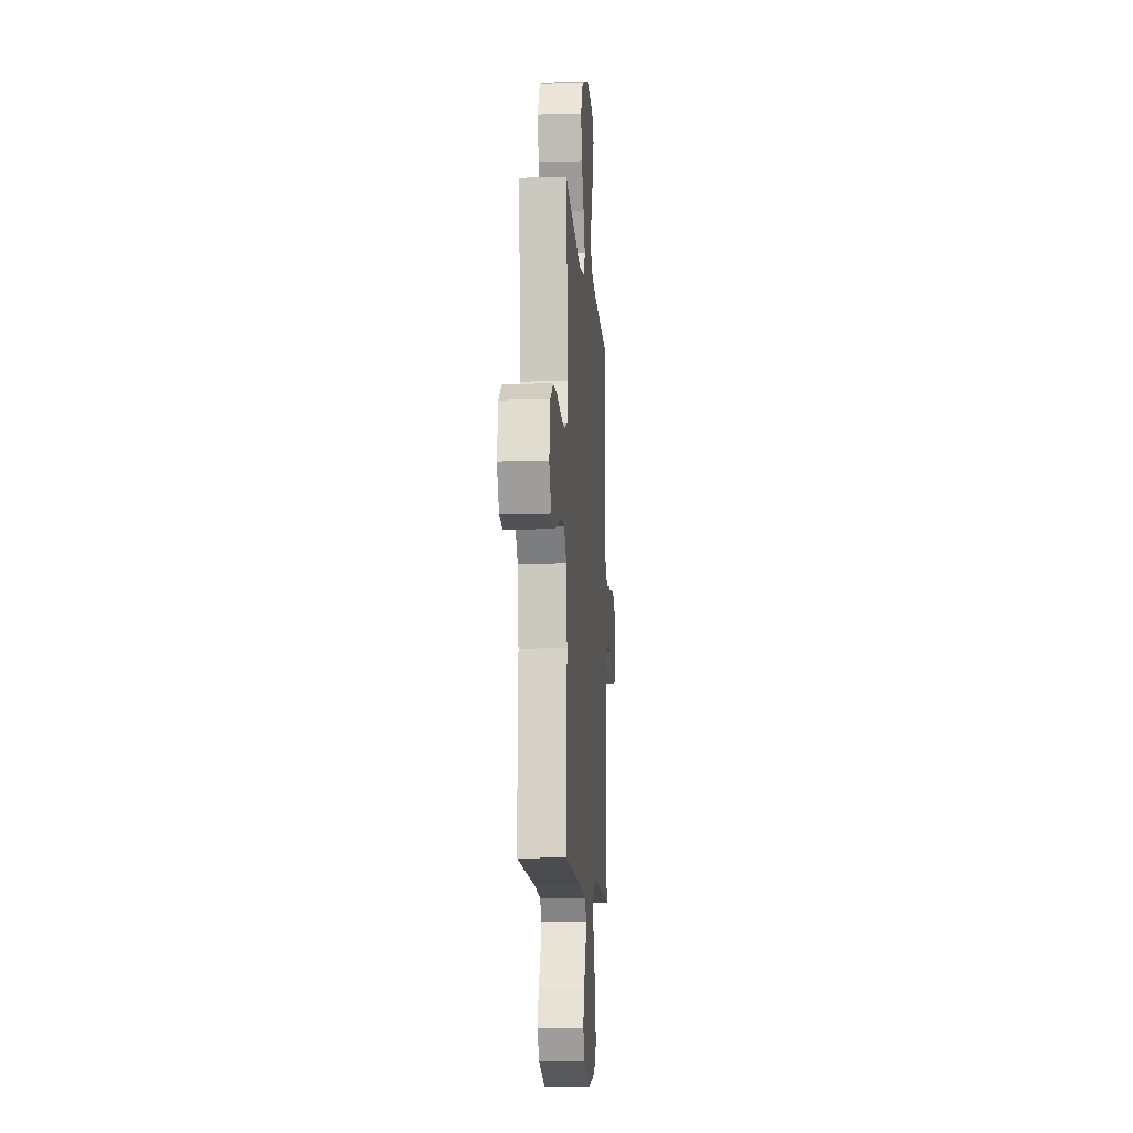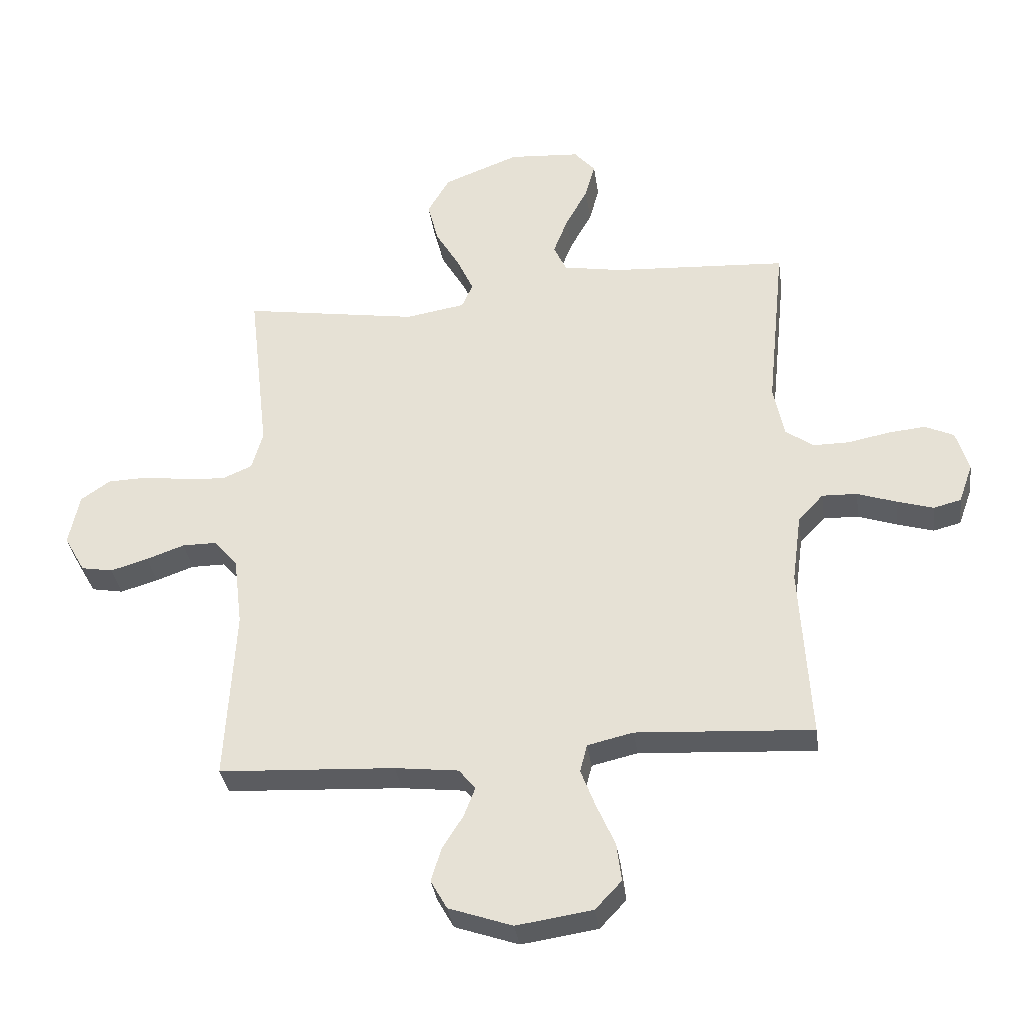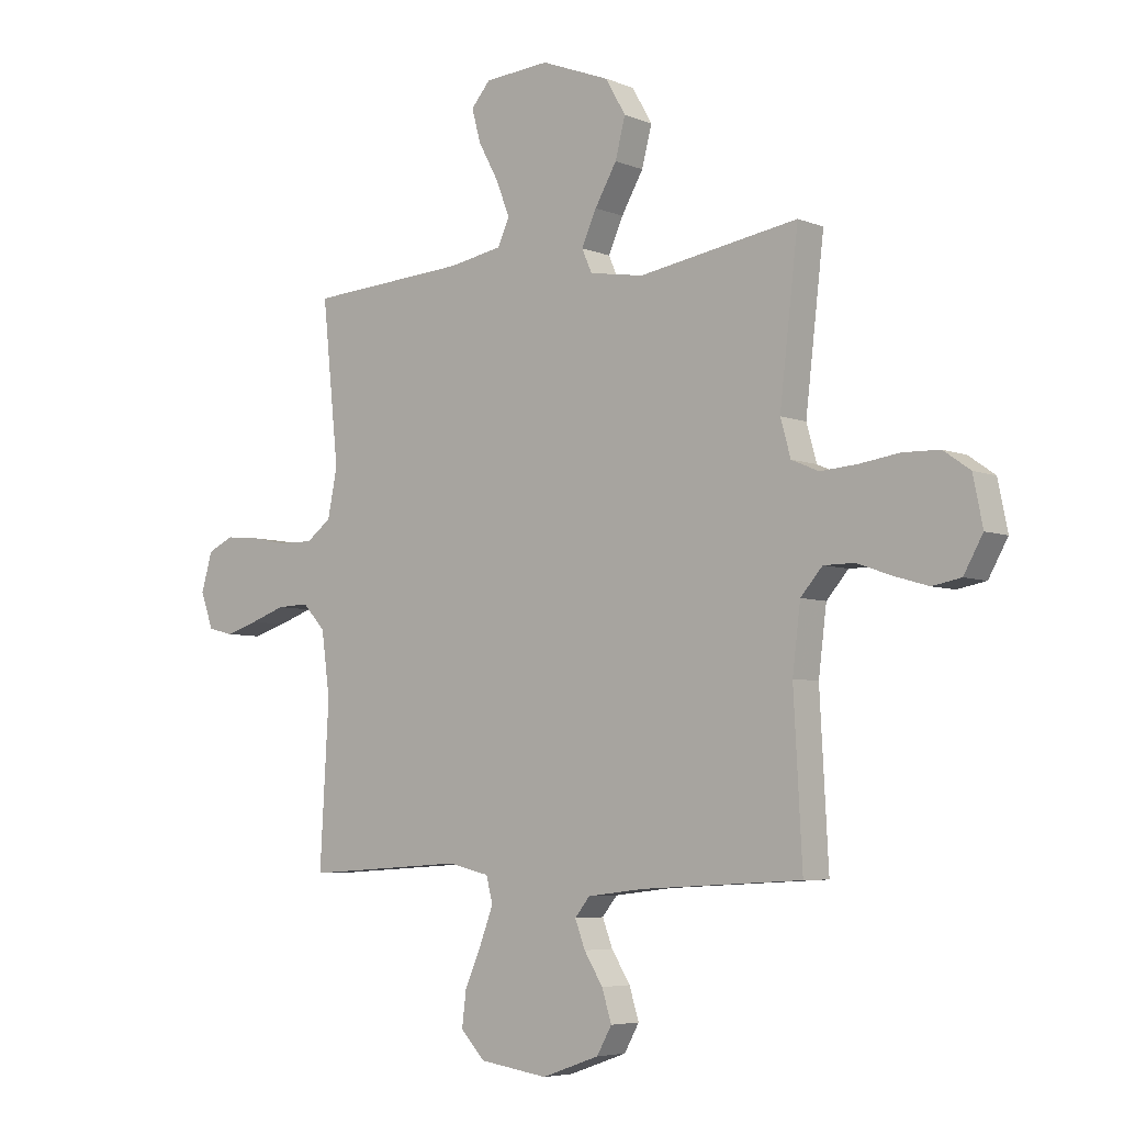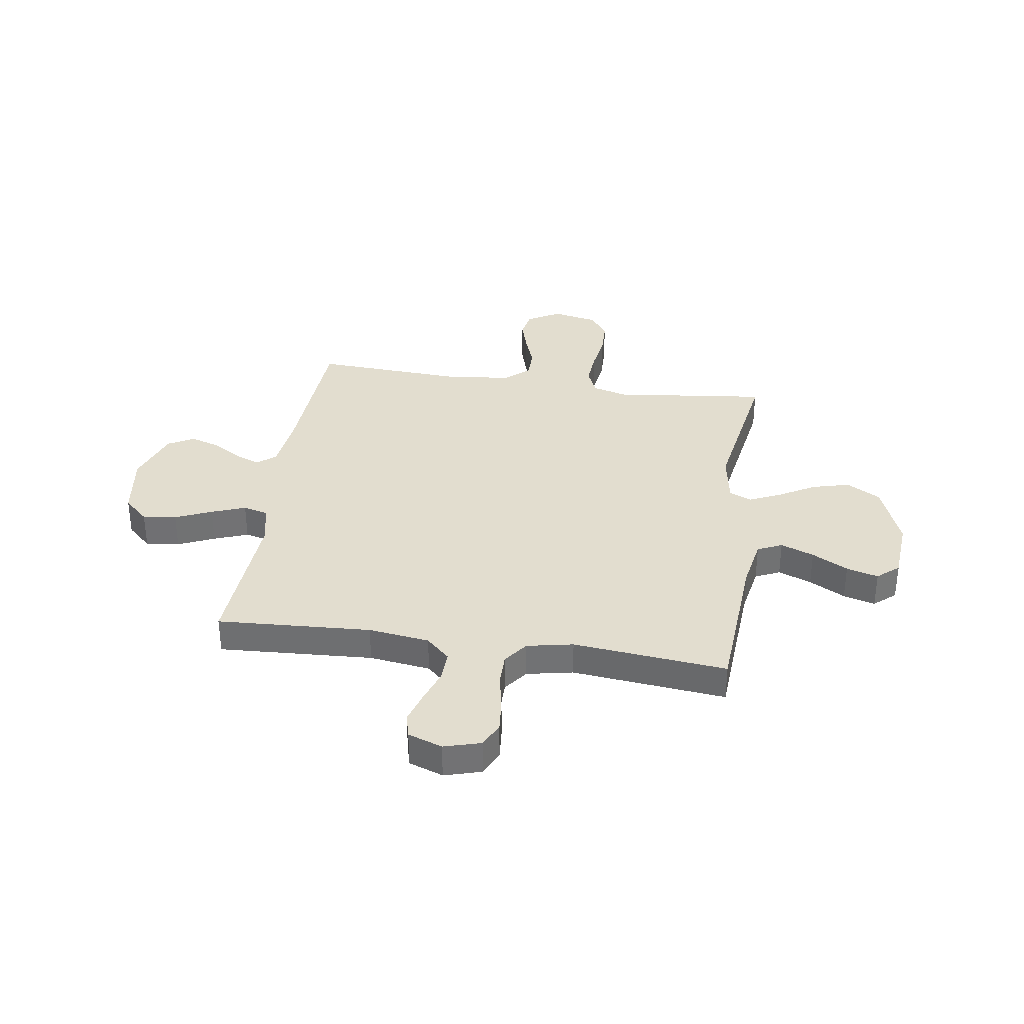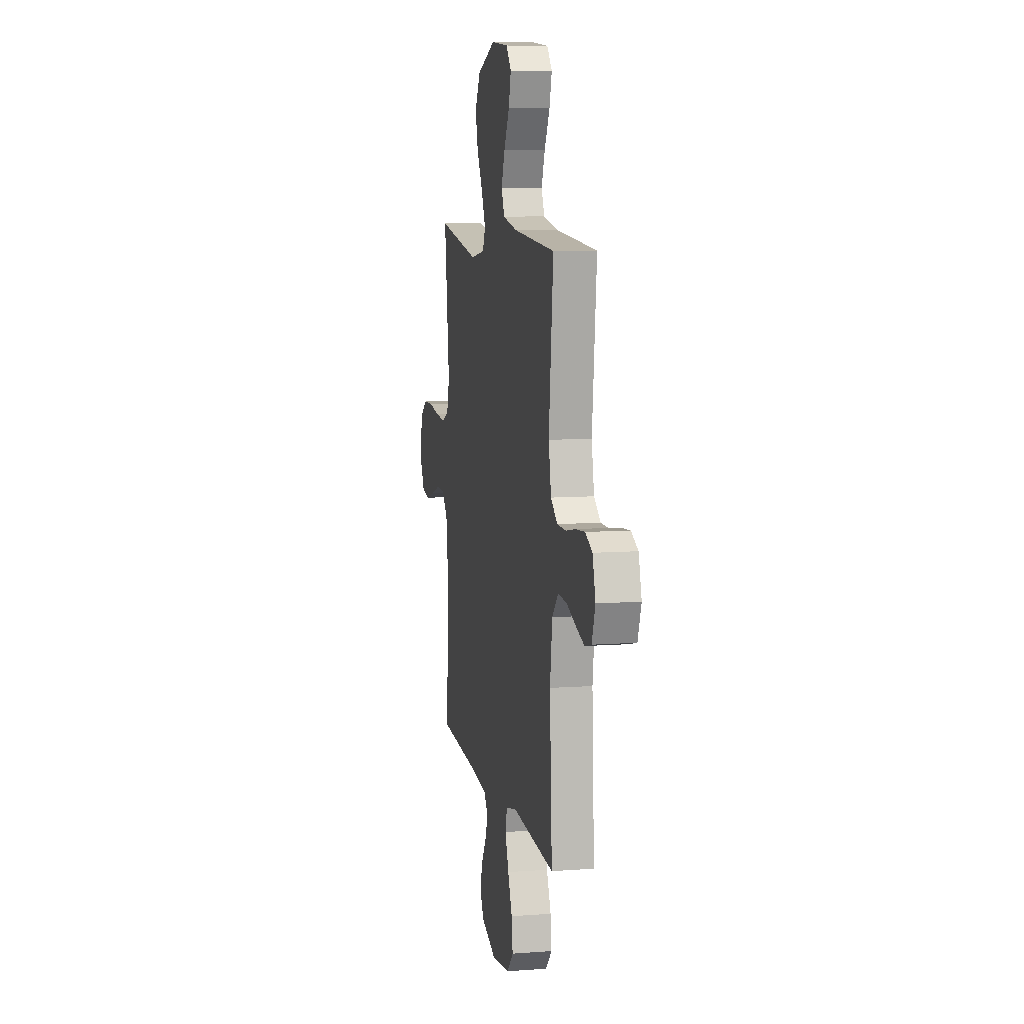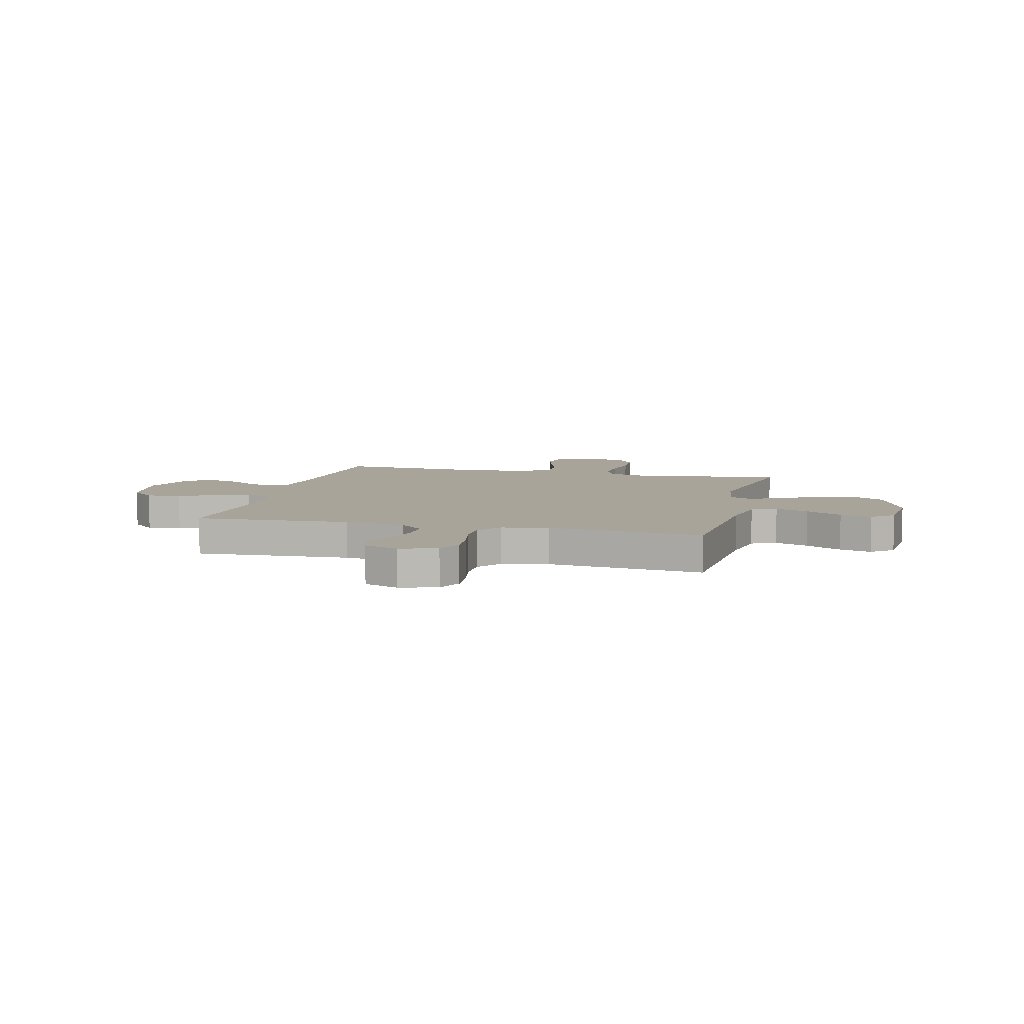
<metadata>
{"format":"obj","ext":"obj","renderer":"f3d","projection":"perspective","resolution":1024,"background":"white","views":[{"elev":-10.5,"azim":94.1,"up":"+Z"},{"elev":-34.9,"azim":-172.0,"up":"+Z"},{"elev":-5.5,"azim":39.3,"up":"+Z"},{"elev":34.8,"azim":-81.5,"up":"+Y"},{"elev":9.1,"azim":-101.2,"up":"+Z"},{"elev":7.3,"azim":-76.0,"up":"+Y"}]}
</metadata>
<code>
v 0.5 0.07 0.5
v 0.465 0.07 0.2
v 0.484 0.07 0.132
v 0.535 0.07 0.11
v 0.604 0.07 0.115
v 0.68 0.07 0.126
v 0.749 0.07 0.124
v 0.799 0.07 0.089
v 0.817 0.07 0
v 0.781 0.07 -0.064
v 0.727 0.07 -0.074
v 0.663 0.07 -0.055
v 0.598 0.07 -0.032
v 0.54 0.07 -0.032
v 0.499 0.07 -0.079
v 0.484 0.07 -0.2
v 0.5 0.07 -0.5
v 0.2 0.07 -0.517
v 0.092 0.07 -0.53
v 0.064 0.07 -0.565
v 0.083 0.07 -0.615
v 0.118 0.07 -0.671
v 0.136 0.07 -0.729
v 0.108 0.07 -0.779
v 0 0.07 -0.817
v -0.129 0.07 -0.798
v -0.174 0.07 -0.75
v -0.166 0.07 -0.684
v -0.135 0.07 -0.613
v -0.11 0.07 -0.547
v -0.122 0.07 -0.499
v -0.2 0.07 -0.481
v -0.5 0.07 -0.5
v -0.483 0.07 -0.2
v -0.499 0.07 -0.081
v -0.542 0.07 -0.035
v -0.602 0.07 -0.037
v -0.668 0.07 -0.06
v -0.73 0.07 -0.079
v -0.777 0.07 -0.067
v -0.801 0.07 0
v -0.78 0.07 0.072
v -0.731 0.07 0.095
v -0.667 0.07 0.089
v -0.597 0.07 0.075
v -0.534 0.07 0.075
v -0.487 0.07 0.11
v -0.469 0.07 0.2
v -0.5 0.07 0.5
v -0.2 0.07 0.519
v -0.1 0.07 0.537
v -0.078 0.07 0.585
v -0.103 0.07 0.65
v -0.141 0.07 0.72
v -0.158 0.07 0.782
v -0.122 0.07 0.824
v 0 0.07 0.833
v 0.129 0.07 0.783
v 0.167 0.07 0.717
v 0.148 0.07 0.644
v 0.107 0.07 0.573
v 0.079 0.07 0.511
v 0.098 0.07 0.468
v 0.2 0.07 0.451
v 0.5 0 0.5
v 0.465 0 0.2
v 0.484 0 0.132
v 0.535 0 0.11
v 0.604 0 0.115
v 0.68 0 0.126
v 0.749 0 0.124
v 0.799 0 0.089
v 0.817 0 0
v 0.781 0 -0.064
v 0.727 0 -0.074
v 0.663 0 -0.055
v 0.598 0 -0.032
v 0.54 0 -0.032
v 0.499 0 -0.079
v 0.484 0 -0.2
v 0.5 0 -0.5
v 0.2 0 -0.517
v 0.092 0 -0.53
v 0.064 0 -0.565
v 0.083 0 -0.615
v 0.118 0 -0.671
v 0.136 0 -0.729
v 0.108 0 -0.779
v 0 0 -0.817
v -0.129 0 -0.798
v -0.174 0 -0.75
v -0.166 0 -0.684
v -0.135 0 -0.613
v -0.11 0 -0.547
v -0.122 0 -0.499
v -0.2 0 -0.481
v -0.5 0 -0.5
v -0.483 0 -0.2
v -0.499 0 -0.081
v -0.542 0 -0.035
v -0.602 0 -0.037
v -0.668 0 -0.06
v -0.73 0 -0.079
v -0.777 0 -0.067
v -0.801 0 0
v -0.78 0 0.072
v -0.731 0 0.095
v -0.667 0 0.089
v -0.597 0 0.075
v -0.534 0 0.075
v -0.487 0 0.11
v -0.469 0 0.2
v -0.5 0 0.5
v -0.2 0 0.519
v -0.1 0 0.537
v -0.078 0 0.585
v -0.103 0 0.65
v -0.141 0 0.72
v -0.158 0 0.782
v -0.122 0 0.824
v 0 0 0.833
v 0.129 0 0.783
v 0.167 0 0.717
v 0.148 0 0.644
v 0.107 0 0.573
v 0.079 0 0.511
v 0.098 0 0.468
v 0.2 0 0.451
f 58 59 60 61
f 58 61 62
f 57 58 62
f 56 57 62
f 53 54 55 56
f 52 53 56 62
f 51 52 62 63
f 48 49 50
f 47 48 50 51
f 42 43 44 45
f 42 45 46
f 41 42 46
f 40 41 46
f 37 38 39 40
f 37 40 46
f 36 37 46 47
f 32 33 34
f 31 32 34 35
f 26 27 28 29
f 26 29 30
f 25 26 30
f 24 25 30 31
f 21 22 23 24
f 20 21 24 31
f 16 17 18
f 15 16 18 19
f 14 15 19
f 10 11 12 13
f 8 9 10 13
f 8 13 14
f 5 6 7 8
f 4 5 8 14
f 3 4 14 19
f 64 1 2
f 63 64 2 3
f 35 36 47 51
f 31 35 51 63
f 20 31 63
f 3 19 20 63
f 125 124 123 122
f 126 125 122
f 126 122 121
f 126 121 120
f 120 119 118 117
f 126 120 117 116
f 127 126 116 115
f 114 113 112
f 115 114 112 111
f 109 108 107 106
f 110 109 106
f 110 106 105
f 110 105 104
f 104 103 102 101
f 110 104 101
f 111 110 101 100
f 98 97 96
f 99 98 96 95
f 93 92 91 90
f 94 93 90
f 94 90 89
f 95 94 89 88
f 88 87 86 85
f 95 88 85 84
f 82 81 80
f 83 82 80 79
f 83 79 78
f 77 76 75 74
f 77 74 73 72
f 78 77 72
f 72 71 70 69
f 78 72 69 68
f 83 78 68 67
f 66 65 128
f 67 66 128 127
f 115 111 100 99
f 127 115 99 95
f 127 95 84
f 127 84 83 67
f 1 65 66 2
f 2 66 67 3
f 3 67 68 4
f 4 68 69 5
f 5 69 70 6
f 6 70 71 7
f 7 71 72 8
f 8 72 73 9
f 9 73 74 10
f 10 74 75 11
f 11 75 76 12
f 12 76 77 13
f 13 77 78 14
f 14 78 79 15
f 15 79 80 16
f 16 80 81 17
f 17 81 82 18
f 18 82 83 19
f 19 83 84 20
f 20 84 85 21
f 21 85 86 22
f 22 86 87 23
f 23 87 88 24
f 24 88 89 25
f 25 89 90 26
f 26 90 91 27
f 27 91 92 28
f 28 92 93 29
f 29 93 94 30
f 30 94 95 31
f 31 95 96 32
f 32 96 97 33
f 33 97 98 34
f 34 98 99 35
f 35 99 100 36
f 36 100 101 37
f 37 101 102 38
f 38 102 103 39
f 39 103 104 40
f 40 104 105 41
f 41 105 106 42
f 42 106 107 43
f 43 107 108 44
f 44 108 109 45
f 45 109 110 46
f 46 110 111 47
f 47 111 112 48
f 48 112 113 49
f 49 113 114 50
f 50 114 115 51
f 51 115 116 52
f 52 116 117 53
f 53 117 118 54
f 54 118 119 55
f 55 119 120 56
f 56 120 121 57
f 57 121 122 58
f 58 122 123 59
f 59 123 124 60
f 60 124 125 61
f 61 125 126 62
f 62 126 127 63
f 63 127 128 64
f 64 128 65 1

</code>
